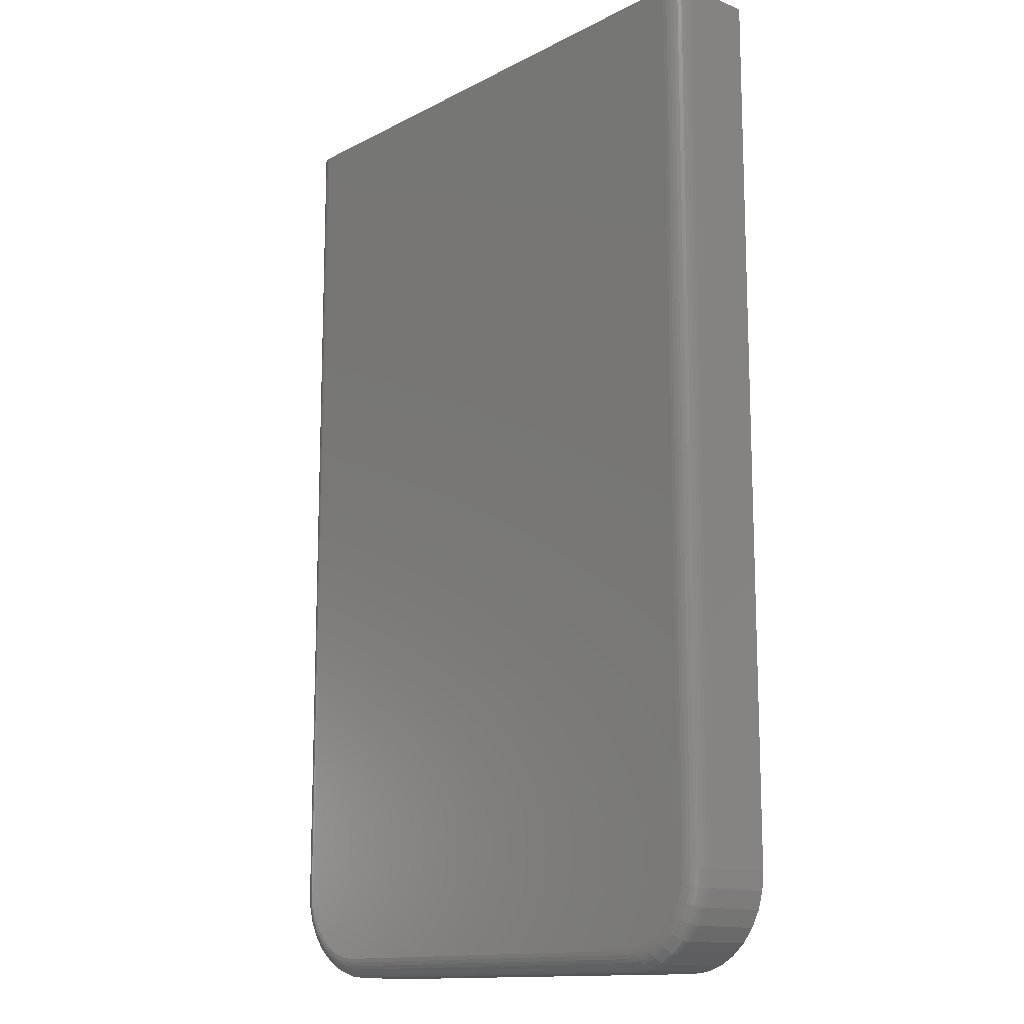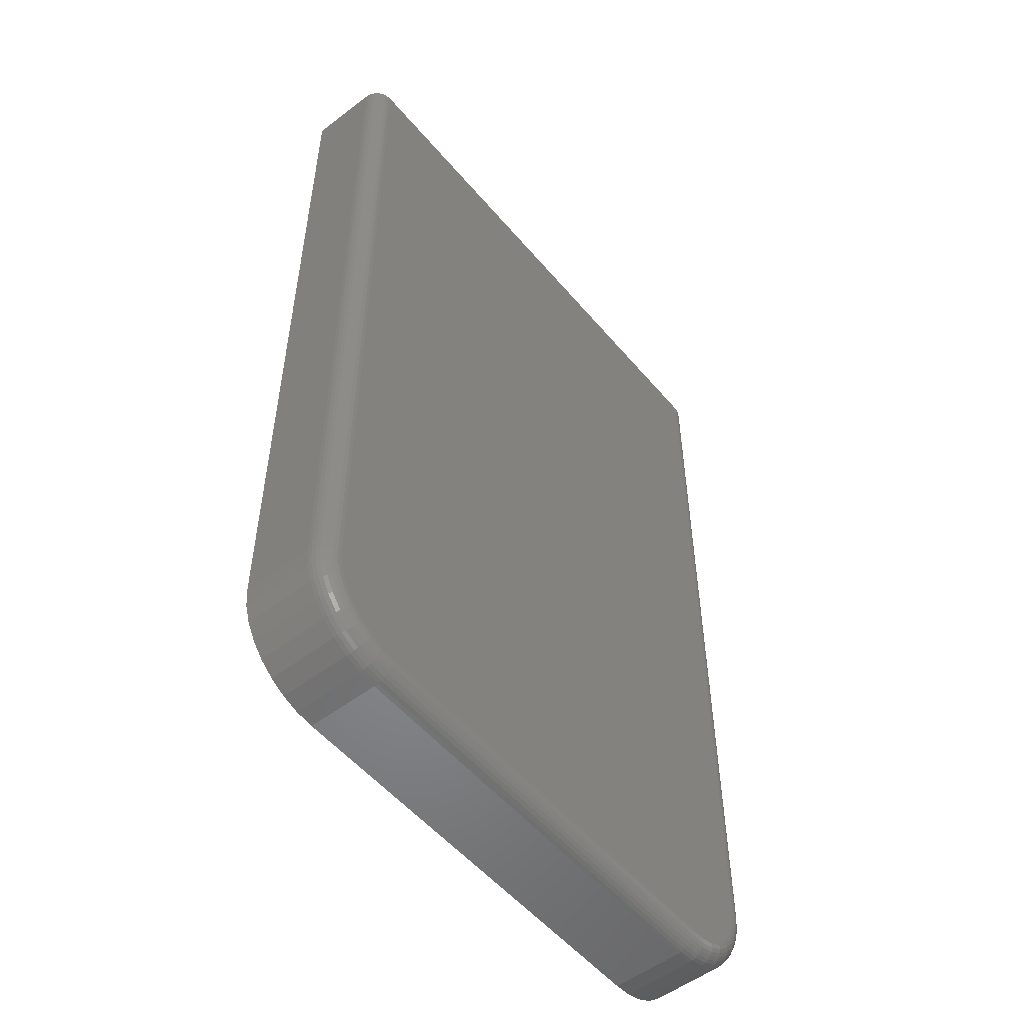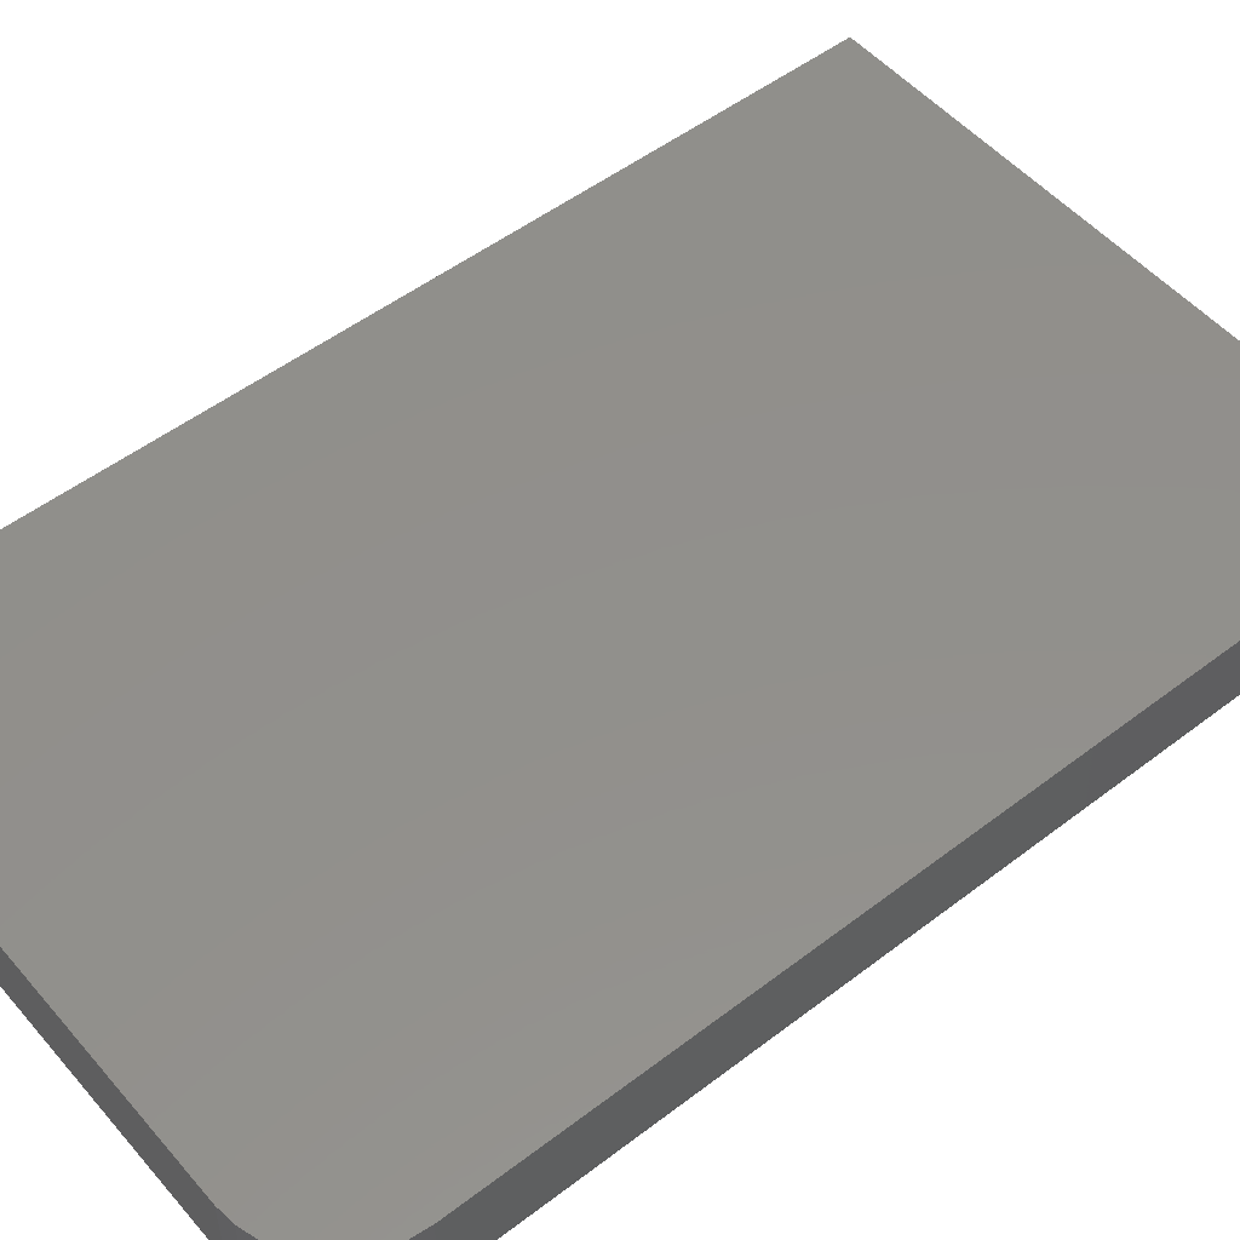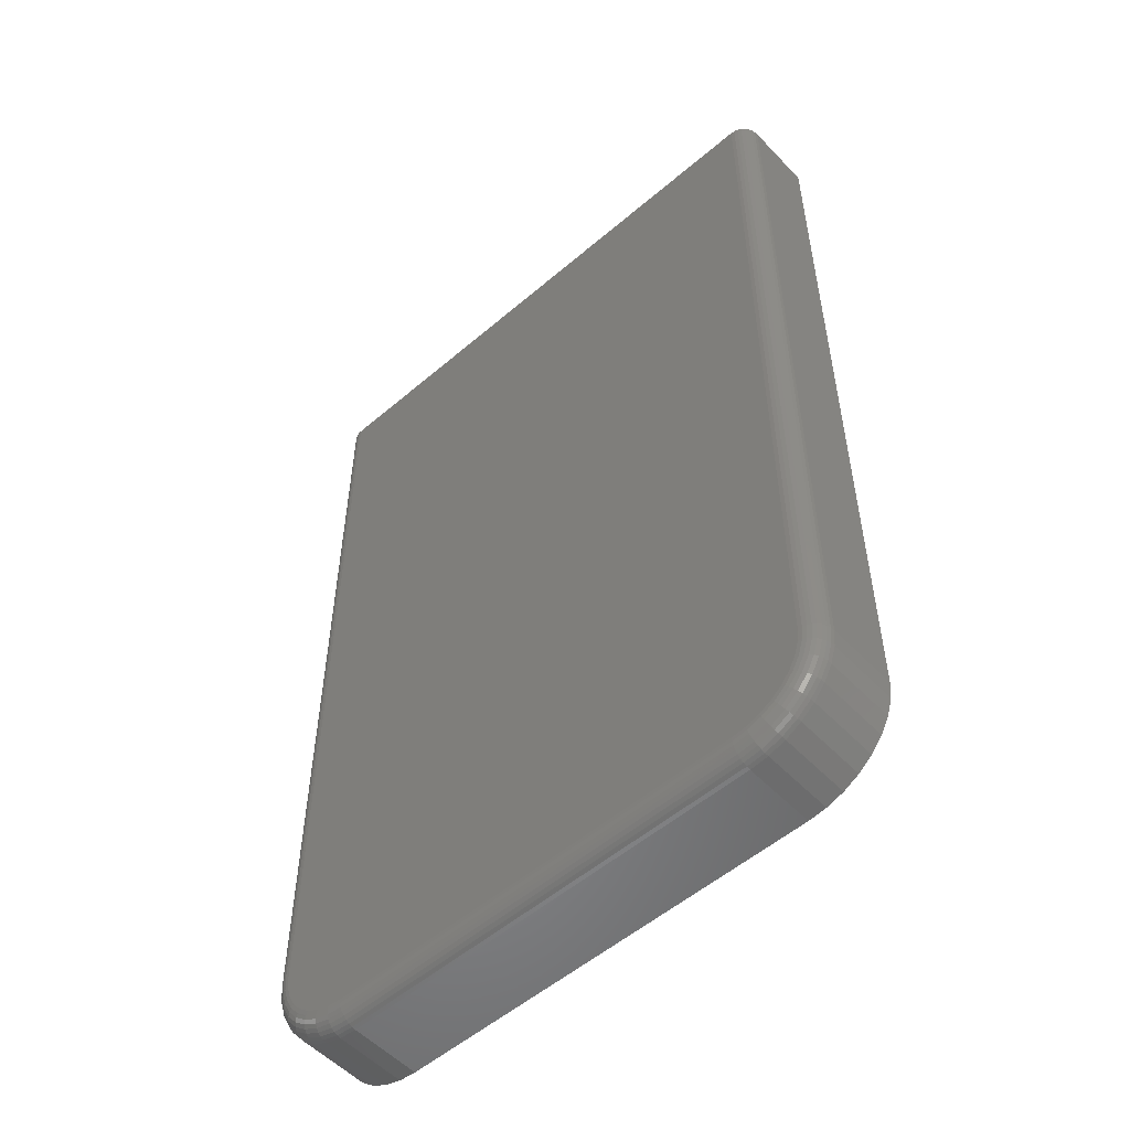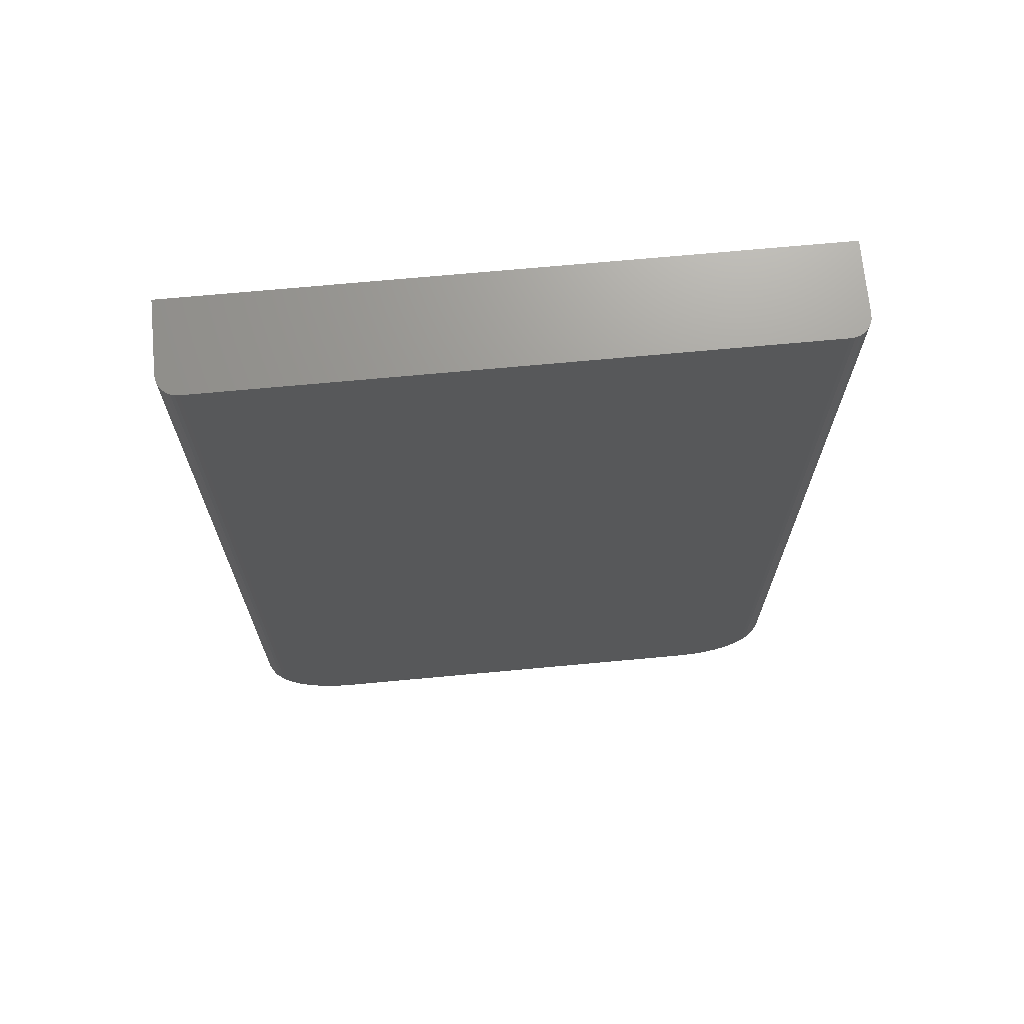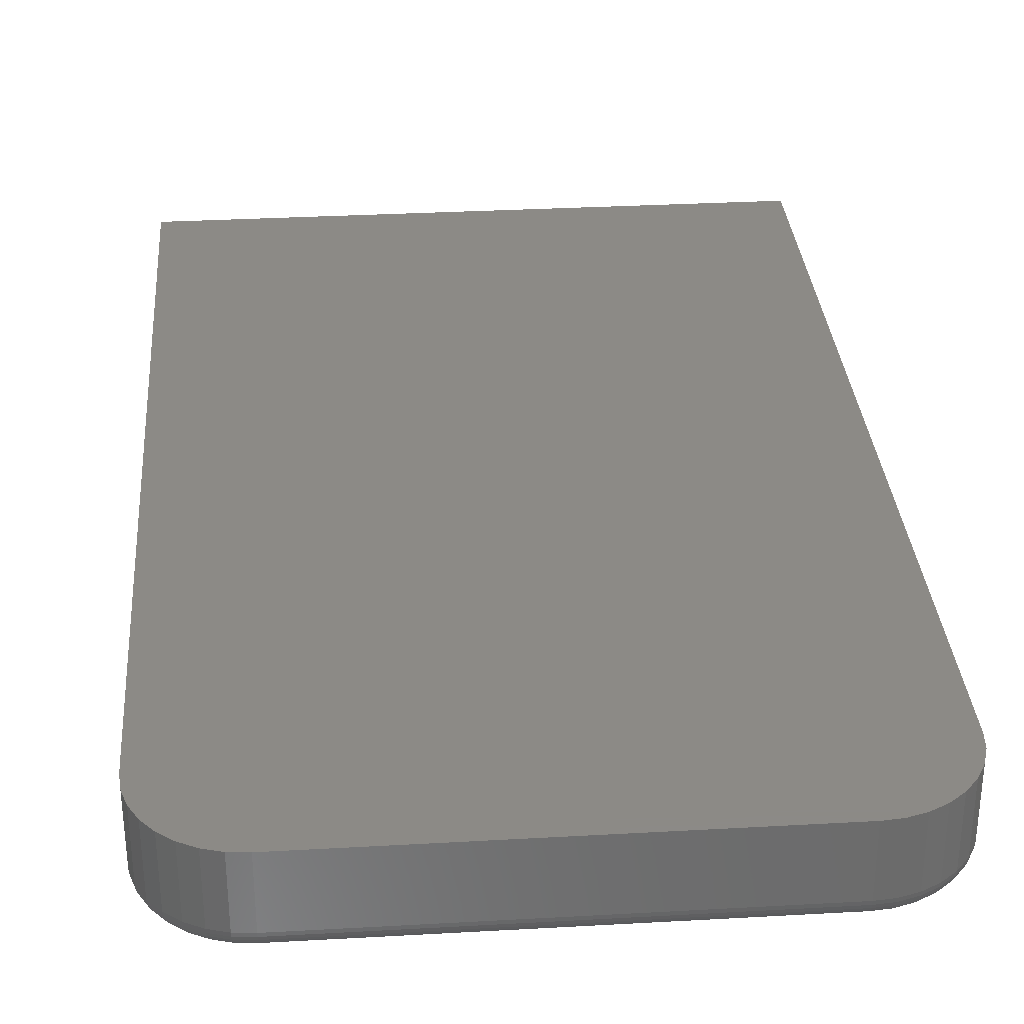
<metadata>
{"format":"stl","ext":"stl","renderer":"f3d","projection":"perspective","resolution":1024,"background":"white","views":[{"elev":-13.5,"azim":-131.0,"up":"+Y"},{"elev":-53.3,"azim":129.1,"up":"+Y"},{"elev":52.1,"azim":50.5,"up":"+Z"},{"elev":-53.9,"azim":-137.7,"up":"+Y"},{"elev":70.1,"azim":174.7,"up":"+Y"},{"elev":32.1,"azim":-4.5,"up":"+Z"}]}
</metadata>
<code>
# stl→obj: 200 verts, 396 faces
v 0.06064 -0.7345 0
v 0.4116 -0.7345 0
v 0.07155 -0.7356 0
v 0.4007 -0.7356 0
v 0.4472 -0.7108 0
v 0.02505 -0.7108 0
v 0.4523 -0.7011 0
v 0.032 -0.7192 0
v 0.4402 -0.7192 0
v 0.04048 -0.7262 0
v 0.4317 -0.7262 0
v 0.05015 -0.7314 0
v 0.4221 -0.7314 0
v 0.01988 -0.7011 0
v 0.0167 -0.6906 0
v 0.4555 -0.6906 0
v 0.01562 -0.6797 0
v 0.4566 -0.6797 0
v 0.01562 0 0
v 0.4566 0 0
v 0 0 0.07031
v 0 0 0.01562
v 0 -0.6797 0.07031
v 0 -0.6797 0.01562
v 0.4722 0 0.01562
v 0.4719 0 0.01258
v 0.471 0 0.009646
v 0.4626 0 0.001189
v 0.4596 0 0.0003002
v 0.004576 0 0.004576
v 0.002633 0 0.006944
v 0.001189 0 0.009646
v 0.0003002 0 0.01258
v 0.4722 0 0.07031
v 0.01258 0 0.0003002
v 0.009646 0 0.001189
v 0.006944 0 0.002633
v 0.4696 0 0.006944
v 0.4676 0 0.004576
v 0.4653 0 0.002633
v 0.4722 -0.6797 0.07031
v 0.4722 -0.6797 0.01562
v 0.4708 -0.6936 0.01562
v 0.4708 -0.6936 0.07031
v 0.4668 -0.7071 0.01562
v 0.4668 -0.7071 0.07031
v 0.4601 -0.7194 0.01562
v 0.4601 -0.7194 0.07031
v 0.4512 -0.7303 0.01562
v 0.4512 -0.7303 0.07031
v 0.4404 -0.7392 0.01562
v 0.4404 -0.7392 0.07031
v 0.428 -0.7458 0.01562
v 0.428 -0.7458 0.07031
v 0.4146 -0.7499 0.01562
v 0.4146 -0.7499 0.07031
v 0.4007 -0.7512 0.01562
v 0.4007 -0.7512 0.07031
v 0.07155 -0.7512 0.07031
v 0.07155 -0.7512 0.01562
v 0.05759 -0.7499 0.01562
v 0.05759 -0.7499 0.07031
v 0.04417 -0.7458 0.01562
v 0.04417 -0.7458 0.07031
v 0.0318 -0.7392 0.01562
v 0.0318 -0.7392 0.07031
v 0.02096 -0.7303 0.01562
v 0.02096 -0.7303 0.07031
v 0.01206 -0.7194 0.01562
v 0.01206 -0.7194 0.07031
v 0.005446 -0.7071 0.01562
v 0.005446 -0.7071 0.07031
v 0.001375 -0.6936 0.01562
v 0.001375 -0.6936 0.07031
v 0.01258 -0.6797 0.0003002
v 0.009646 -0.6797 0.001189
v 0.006944 -0.6797 0.002633
v 0.004576 -0.6797 0.004576
v 0.002633 -0.6797 0.006944
v 0.001189 -0.6797 0.009646
v 0.0003002 -0.6797 0.01258
v 0.4596 -0.6797 0.0003002
v 0.4626 -0.6797 0.001189
v 0.4653 -0.6797 0.002633
v 0.4676 -0.6797 0.004576
v 0.4696 -0.6797 0.006944
v 0.471 -0.6797 0.009646
v 0.4719 -0.6797 0.01258
v 0.4705 -0.6936 0.01258
v 0.4697 -0.6934 0.009646
v 0.4682 -0.6931 0.006944
v 0.4663 -0.6928 0.004576
v 0.464 -0.6923 0.002633
v 0.4614 -0.6918 0.001189
v 0.4585 -0.6912 0.0003002
v 0.4146 -0.7496 0.01258
v 0.4007 -0.7509 0.01258
v 0.4144 -0.7487 0.009646
v 0.4007 -0.75 0.009646
v 0.4141 -0.7473 0.006944
v 0.4007 -0.7486 0.006944
v 0.4137 -0.7454 0.004576
v 0.4007 -0.7467 0.004576
v 0.4133 -0.743 0.002633
v 0.4007 -0.7443 0.002633
v 0.4127 -0.7404 0.001189
v 0.4007 -0.7416 0.001189
v 0.4122 -0.7375 0.0003002
v 0.4007 -0.7387 0.0003002
v 0.4279 -0.7455 0.01258
v 0.4276 -0.7447 0.009646
v 0.427 -0.7434 0.006944
v 0.4263 -0.7416 0.004576
v 0.4254 -0.7394 0.002633
v 0.4243 -0.7369 0.001189
v 0.4232 -0.7342 0.0003002
v 0.4402 -0.7389 0.01258
v 0.4397 -0.7382 0.009646
v 0.4389 -0.737 0.006944
v 0.4379 -0.7354 0.004576
v 0.4365 -0.7334 0.002633
v 0.435 -0.7312 0.001189
v 0.4334 -0.7287 0.0003002
v 0.451 -0.7301 0.01258
v 0.4504 -0.7294 0.009646
v 0.4494 -0.7284 0.006944
v 0.448 -0.727 0.004576
v 0.4463 -0.7254 0.002633
v 0.4444 -0.7235 0.001189
v 0.4424 -0.7214 0.0003002
v 0.4599 -0.7193 0.01258
v 0.4592 -0.7188 0.009646
v 0.458 -0.718 0.006944
v 0.4563 -0.7169 0.004576
v 0.4544 -0.7156 0.002633
v 0.4521 -0.7141 0.001189
v 0.4497 -0.7124 0.0003002
v 0.4665 -0.707 0.01258
v 0.4657 -0.7066 0.009646
v 0.4643 -0.7061 0.006944
v 0.4625 -0.7053 0.004576
v 0.4603 -0.7044 0.002633
v 0.4578 -0.7034 0.001189
v 0.4551 -0.7023 0.0003002
v 0.07155 -0.7387 0.0003002
v 0.07155 -0.7416 0.001189
v 0.07155 -0.7443 0.002633
v 0.07155 -0.7467 0.004576
v 0.07155 -0.7486 0.006944
v 0.07155 -0.75 0.009646
v 0.07155 -0.7509 0.01258
v 0.05765 -0.7496 0.01258
v 0.05782 -0.7487 0.009646
v 0.0581 -0.7473 0.006944
v 0.05848 -0.7454 0.004576
v 0.05894 -0.743 0.002633
v 0.05947 -0.7404 0.001189
v 0.06004 -0.7375 0.0003002
v 0.001669 -0.6936 0.01258
v 0.002541 -0.6934 0.009646
v 0.003957 -0.6931 0.006944
v 0.005863 -0.6928 0.004576
v 0.008186 -0.6923 0.002633
v 0.01083 -0.6918 0.001189
v 0.01371 -0.6912 0.0003002
v 0.005723 -0.707 0.01258
v 0.006545 -0.7066 0.009646
v 0.007879 -0.7061 0.006944
v 0.009674 -0.7053 0.004576
v 0.01186 -0.7044 0.002633
v 0.01436 -0.7034 0.001189
v 0.01707 -0.7023 0.0003002
v 0.01231 -0.7193 0.01258
v 0.01305 -0.7188 0.009646
v 0.01425 -0.718 0.006944
v 0.01586 -0.7169 0.004576
v 0.01783 -0.7156 0.002633
v 0.02008 -0.7141 0.001189
v 0.02251 -0.7124 0.0003002
v 0.02117 -0.7301 0.01258
v 0.0218 -0.7294 0.009646
v 0.02282 -0.7284 0.006944
v 0.02419 -0.727 0.004576
v 0.02587 -0.7254 0.002633
v 0.02778 -0.7235 0.001189
v 0.02985 -0.7214 0.0003002
v 0.03196 -0.7389 0.01258
v 0.03246 -0.7382 0.009646
v 0.03326 -0.737 0.006944
v 0.03434 -0.7354 0.004576
v 0.03566 -0.7334 0.002633
v 0.03716 -0.7312 0.001189
v 0.03878 -0.7287 0.0003002
v 0.04428 -0.7455 0.01258
v 0.04462 -0.7447 0.009646
v 0.04517 -0.7434 0.006944
v 0.04592 -0.7416 0.004576
v 0.04682 -0.7394 0.002633
v 0.04786 -0.7369 0.001189
v 0.04898 -0.7342 0.0003002
f 1 2 3
f 2 4 3
f 5 6 7
f 8 6 5
f 9 8 5
f 10 8 9
f 11 10 9
f 12 10 11
f 13 12 11
f 1 12 13
f 2 1 13
f 6 14 7
f 7 14 15
f 7 15 16
f 16 15 17
f 16 17 18
f 18 17 19
f 18 19 20
f 21 22 23
f 23 22 24
f 25 26 27
f 20 28 29
f 30 31 32
f 30 32 33
f 30 33 22
f 21 34 28
f 21 28 20
f 21 20 19
f 21 19 35
f 21 35 36
f 21 36 37
f 21 37 30
f 21 30 22
f 34 25 27
f 34 27 38
f 34 38 39
f 34 39 40
f 34 40 28
f 41 42 34
f 34 42 25
f 42 41 43
f 43 41 44
f 43 44 45
f 45 44 46
f 45 46 47
f 47 46 48
f 47 48 49
f 49 48 50
f 49 50 51
f 51 50 52
f 51 52 53
f 53 52 54
f 53 54 55
f 55 54 56
f 55 56 57
f 57 56 58
f 59 60 58
f 58 60 57
f 60 59 61
f 61 59 62
f 61 62 63
f 63 62 64
f 63 64 65
f 65 64 66
f 65 66 67
f 67 66 68
f 67 68 69
f 69 68 70
f 69 70 71
f 71 70 72
f 71 72 73
f 73 72 74
f 73 74 24
f 24 74 23
f 19 17 35
f 35 17 75
f 35 75 36
f 36 75 76
f 36 76 37
f 37 76 77
f 37 77 30
f 30 77 78
f 30 78 31
f 31 78 79
f 31 79 32
f 32 79 80
f 32 80 33
f 33 80 81
f 33 81 22
f 22 81 24
f 18 20 82
f 82 20 29
f 82 29 83
f 83 29 28
f 83 28 84
f 84 28 40
f 84 40 85
f 85 40 39
f 85 39 86
f 86 39 38
f 86 38 87
f 87 38 27
f 87 27 88
f 88 27 26
f 88 26 42
f 42 26 25
f 42 43 88
f 88 43 89
f 88 89 87
f 87 89 90
f 87 90 86
f 86 90 91
f 86 91 85
f 85 91 92
f 85 92 84
f 84 92 93
f 84 93 83
f 83 93 94
f 83 94 82
f 82 94 95
f 82 95 18
f 18 95 16
f 55 57 96
f 96 57 97
f 96 97 98
f 98 97 99
f 98 99 100
f 100 99 101
f 100 101 102
f 102 101 103
f 102 103 104
f 104 103 105
f 104 105 106
f 106 105 107
f 106 107 108
f 108 107 109
f 108 109 2
f 2 109 4
f 53 55 110
f 110 55 96
f 110 96 111
f 111 96 98
f 111 98 112
f 112 98 100
f 112 100 113
f 113 100 102
f 113 102 114
f 114 102 104
f 114 104 115
f 115 104 106
f 115 106 116
f 116 106 108
f 116 108 13
f 13 108 2
f 51 53 117
f 117 53 110
f 117 110 118
f 118 110 111
f 118 111 119
f 119 111 112
f 119 112 120
f 120 112 113
f 120 113 121
f 121 113 114
f 121 114 122
f 122 114 115
f 122 115 123
f 123 115 116
f 123 116 11
f 11 116 13
f 49 51 124
f 124 51 117
f 124 117 125
f 125 117 118
f 125 118 126
f 126 118 119
f 126 119 127
f 127 119 120
f 127 120 128
f 128 120 121
f 128 121 129
f 129 121 122
f 129 122 130
f 130 122 123
f 130 123 9
f 9 123 11
f 47 49 131
f 131 49 124
f 131 124 132
f 132 124 125
f 132 125 133
f 133 125 126
f 133 126 134
f 134 126 127
f 134 127 135
f 135 127 128
f 135 128 136
f 136 128 129
f 136 129 137
f 137 129 130
f 137 130 5
f 5 130 9
f 45 47 138
f 138 47 131
f 138 131 139
f 139 131 132
f 139 132 140
f 140 132 133
f 140 133 141
f 141 133 134
f 141 134 142
f 142 134 135
f 142 135 143
f 143 135 136
f 143 136 144
f 144 136 137
f 144 137 7
f 7 137 5
f 43 45 89
f 89 45 138
f 89 138 90
f 90 138 139
f 90 139 91
f 91 139 140
f 91 140 92
f 92 140 141
f 92 141 93
f 93 141 142
f 93 142 94
f 94 142 143
f 94 143 95
f 95 143 144
f 95 144 16
f 16 144 7
f 3 4 145
f 145 4 109
f 145 109 146
f 146 109 107
f 146 107 147
f 147 107 105
f 147 105 148
f 148 105 103
f 148 103 149
f 149 103 101
f 149 101 150
f 150 101 99
f 150 99 151
f 151 99 97
f 151 97 60
f 60 97 57
f 60 61 151
f 151 61 152
f 151 152 150
f 150 152 153
f 150 153 149
f 149 153 154
f 149 154 148
f 148 154 155
f 148 155 147
f 147 155 156
f 147 156 146
f 146 156 157
f 146 157 145
f 145 157 158
f 145 158 3
f 3 158 1
f 73 24 159
f 159 24 81
f 159 81 160
f 160 81 80
f 160 80 161
f 161 80 79
f 161 79 162
f 162 79 78
f 162 78 163
f 163 78 77
f 163 77 164
f 164 77 76
f 164 76 165
f 165 76 75
f 165 75 15
f 15 75 17
f 71 73 166
f 166 73 159
f 166 159 167
f 167 159 160
f 167 160 168
f 168 160 161
f 168 161 169
f 169 161 162
f 169 162 170
f 170 162 163
f 170 163 171
f 171 163 164
f 171 164 172
f 172 164 165
f 172 165 14
f 14 165 15
f 69 71 173
f 173 71 166
f 173 166 174
f 174 166 167
f 174 167 175
f 175 167 168
f 175 168 176
f 176 168 169
f 176 169 177
f 177 169 170
f 177 170 178
f 178 170 171
f 178 171 179
f 179 171 172
f 179 172 6
f 6 172 14
f 67 69 180
f 180 69 173
f 180 173 181
f 181 173 174
f 181 174 182
f 182 174 175
f 182 175 183
f 183 175 176
f 183 176 184
f 184 176 177
f 184 177 185
f 185 177 178
f 185 178 186
f 186 178 179
f 186 179 8
f 8 179 6
f 65 67 187
f 187 67 180
f 187 180 188
f 188 180 181
f 188 181 189
f 189 181 182
f 189 182 190
f 190 182 183
f 190 183 191
f 191 183 184
f 191 184 192
f 192 184 185
f 192 185 193
f 193 185 186
f 193 186 10
f 10 186 8
f 63 65 194
f 194 65 187
f 194 187 195
f 195 187 188
f 195 188 196
f 196 188 189
f 196 189 197
f 197 189 190
f 197 190 198
f 198 190 191
f 198 191 199
f 199 191 192
f 199 192 200
f 200 192 193
f 200 193 12
f 12 193 10
f 61 63 152
f 152 63 194
f 152 194 153
f 153 194 195
f 153 195 154
f 154 195 196
f 154 196 155
f 155 196 197
f 155 197 156
f 156 197 198
f 156 198 157
f 157 198 199
f 157 199 158
f 158 199 200
f 158 200 1
f 1 200 12
f 59 56 62
f 59 58 56
f 50 66 52
f 52 66 64
f 52 64 54
f 54 64 62
f 54 62 56
f 34 21 41
f 41 21 23
f 41 23 44
f 44 23 74
f 44 74 46
f 46 74 72
f 46 72 48
f 48 72 70
f 48 70 50
f 50 70 68
f 50 68 66

</code>
